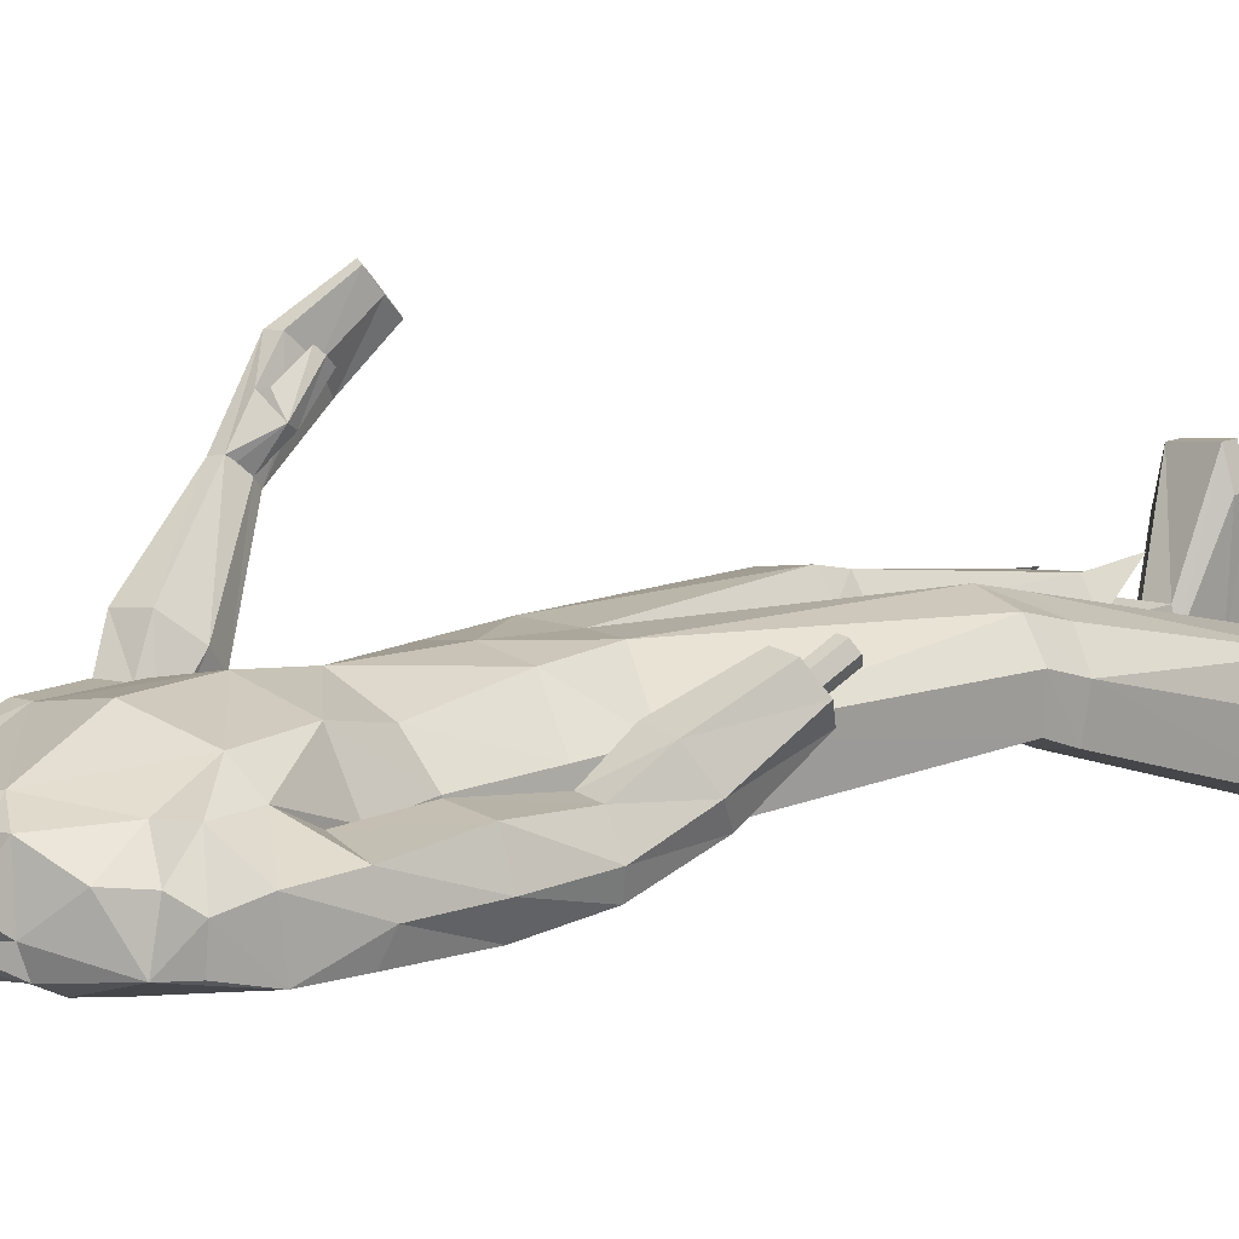
<metadata>
{"format":"obj","ext":"obj","renderer":"f3d","projection":"perspective","resolution":1024,"background":"white","views":[{"elev":13.4,"azim":-131.0,"up":"+Z"}]}
</metadata>
<code>
o MilkShape3D_Mesh
v -0.1654 0.8082 0.1093
v -0.1557 0.8164 0.1142
v -0.1713 0.8165 0.126
v -0.1739 0.8158 0.1249
v -0.1219 0.7592 0.108
v -0.1293 0.8053 0.1127
v -0.1482 0.7494 0.1062
v -0.1832 0.8644 0.1155
v -0.1805 0.8651 0.1166
v -0.1756 0.8597 0.1166
v -0.1411 0.8621 0.1161
v -0.129 0.836 0.1177
v -0.1182 0.8579 0.117
v -0.1183 0.8938 0.105
v -0.1433 0.8816 0.1137
v -0.1526 0.8915 0.1242
v -0.1923 0.8935 0.1186
v -0.1481 0.9319 0.1153
v -0.1989 0.934 0.1079
v -0.1264 0.7531 0.05024
v -0.1021 0.7604 0.06029
v -0.1007 0.6959 0.05233
v -0.05993 0.7355 0.03252
v -0.1507 0.9633 0.09789
v -0.1984 0.9632 0.08721
v -0.0743 0.8301 0.02783
v -0.09739 0.8185 0.08041
v -0.07366 0.8057 0.02415
v -0.04501 0.7493 -0.04756
v -0.07677 0.9277 0.03519
v -0.08856 0.9104 0.05097
v -0.06413 0.909 0.01665
v -0.07652 0.8725 0.0466
v -0.05885 0.8681 0.03084
v -0.06625 0.8661 0.02782
v -0.09659 0.8766 0.08398
v -0.07237 0.8921 -0.002271
v -0.07153 0.907 0.01363
v -0.0829 0.926 -0.01143
v -0.08417 0.9257 0.03218
v -0.109 0.9829 0.004746
v -0.128 0.9886 0.05515
v -0.07889 0.8108 -0.01485
v -0.08679 0.8334 -0.01043
v -0.09255 0.8605 -0.01434
v -0.09038 0.8639 -0.005607
v -0.1238 0.8778 -0.03897
v -0.1282 0.9167 -0.05405
v -0.1428 0.9623 -0.04839
v -0.1597 0.9932 -0.02744
v -0.1857 0.9967 0.03386
v -0.1182 0.8543 -0.03701
v -0.1106 0.8254 -0.03641
v -0.1009 0.8025 -0.04515
v -0.0397 0.7398 -0.08283
v -0.1039 0.7219 -0.09613
v -0.08067 0.7692 -0.07266
v -0.1764 0.8151 0.1239
v -0.1782 0.8103 0.105
v -0.1698 0.7463 0.08841
v -0.1886 0.7893 0.08847
v -0.1858 0.8637 0.1144
v -0.1865 0.8568 0.1121
v -0.2084 0.8439 0.08866
v -0.2054 0.8153 0.08651
v -0.2212 0.83 0.07505
v -0.2289 0.8639 0.05993
v -0.2139 0.8625 0.08485
v -0.2195 0.8734 0.09694
v -0.234 0.9087 0.08028
v -0.1512 0.7471 0.04027
v -0.1498 0.7246 0.03252
v -0.2347 0.9406 0.06364
v -0.1926 0.7927 0.04157
v -0.1773 0.8023 -0.01417
v -0.1646 0.7811 -0.01293
v -0.1676 0.7345 -0.04757
v -0.2106 0.8693 -0.04308
v -0.2188 0.8751 -0.00215
v -0.2232 0.8881 -0.02453
v -0.2053 0.8284 -0.02889
v -0.2068 0.8372 -0.006517
v -0.1979 0.8304 -0.02587
v -0.2208 0.8429 0.03331
v -0.2032 0.8713 -0.04006
v -0.1857 0.8614 -0.04849
v -0.188 0.8975 -0.0543
v -0.2158 0.8901 -0.02151
v -0.2075 0.9563 -0.03544
v -0.2315 0.9606 0.01295
v -0.138 0.7949 -0.03894
v -0.1459 0.8174 -0.03452
v -0.1602 0.845 -0.03407
v -0.1516 0.8446 -0.03843
v -0.1704 0.724 -0.08283
v 0.3216 0.1242 0.2922
v 0.3051 0.2019 0.1879
v 0.2864 0.1951 0.1921
v 0.3516 0.09788 0.2544
v 0.3183 0.181 0.1623
v 0.2915 0.08473 0.2599
v 0.2843 0.128 0.2164
v 0.2839 0.1563 0.1549
v 0.311 0.05269 0.2214
v 0.3158 0.1652 0.1504
v 0.3395 0.06019 0.2173
v 0.2898 0.03997 0.3526
v 0.2977 0.1184 0.2943
v 0.2772 0.0438 0.3485
v 0.2747 0.02092 0.3187
v 0.2988 0.01249 0.3279
v 0.2837 -0.008249 0.2921
v 0.2954 -0.01144 0.2955
v 0.2913 0.1568 0.2464
v 0.2544 0.09332 0.2632
v 0.2697 0.107 0.284
v 0.2497 0.1075 0.2766
v 0.2709 0.09144 0.2672
v 0.2533 0.1495 0.2193
v 0.2826 0.1851 0.1841
v 0.2796 0.1689 0.1689
v 0.2596 0.1333 0.2097
v 0.2772 0.1502 0.2487
v 0.1072 0.7009 -0.01573
v 0.1488 0.6572 -0.07502
v 0.1026 0.7 -0.06617
v 0.1467 0.6669 0.005368
v 0.1909 0.5766 -0.03404
v 0.1772 0.5917 0.0136
v 0.1755 0.5859 -0.07346
v 0.06796 0.6565 -0.09229
v 0.06055 0.7178 -0.06934
v 0.06242 0.7023 0.000443
v 0.06769 0.6587 0.0448
v 0.07592 0.5905 0.04473
v 0.07509 0.5974 -0.09463
v 0.09402 0.5511 0.01782
v 0.0792 0.5633 -0.04203
v 0.0946 0.5462 -0.0325
v 0.09506 0.5425 -0.07173
v 0.2112 0.4813 0.03037
v 0.1382 0.4617 0.03141
v 0.1242 0.4515 -0.02657
v 0.2289 0.4811 -0.02789
v 0.1394 0.4517 -0.07225
v 0.2102 0.4708 -0.07324
v 0.2364 0.379 0.02546
v 0.1947 0.365 0.02632
v 0.1731 0.356 -0.01924
v 0.2594 0.3807 -0.02037
v 0.1793 0.3551 -0.05508
v 0.2502 0.3733 -0.056
v 0.2597 0.3442 0.07936
v 0.2095 0.3312 0.08578
v 0.188 0.2884 0.04856
v 0.2915 0.3123 0.03844
v 0.1987 0.261 0.01712
v 0.2837 0.2791 0.01008
v -0.3969 0.06057 0.1129
v -0.375 0.06881 0.1281
v -0.3901 0.06903 0.1271
v -0.366 0.06078 0.1145
v -0.3905 0.05309 0.1008
v -0.3707 0.05316 0.1019
v -0.3716 0.1107 0.1066
v -0.3867 0.1109 0.1056
v -0.3935 0.1025 0.09141
v -0.3626 0.1027 0.09301
v -0.3871 0.09498 0.07926
v -0.3673 0.09505 0.08038
v -0.359 0.129 0.1244
v -0.3967 0.1295 0.1219
v -0.4137 0.1084 0.08651
v -0.3363 0.1089 0.0905
v -0.3976 0.08971 0.05611
v -0.3481 0.08988 0.05893
v 0.1228 -0.9717 0.07868
v 0.1035 -0.9714 0.02574
v 0.2023 -0.9729 0.06657
v 0.22 -0.9732 -0.009118
v 0.1133 -0.9706 -0.15
v 0.2001 -0.9719 -0.1599
v 0.1595 -0.9713 -0.1793
v 0.1245 -0.8807 -0.08273
v 0.102 -0.7162 -0.04109
v 0.08217 -0.7166 -0.0706
v 0.113 -0.8811 -0.1183
v 0.1616 -0.8757 -0.08694
v 0.1605 -0.7104 -0.04785
v 0.171 -0.8718 -0.1304
v 0.1735 -0.7058 -0.09003
v 0.07896 -0.7166 -0.1405
v 0.1422 -0.8771 -0.1492
v 0.1698 -0.705 -0.146
v 0.1272 -0.7116 -0.1568
v 0.1212 -0.9469 0.07868
v 0.1019 -0.9466 0.02574
v 0.2007 -0.9481 0.06657
v 0.2184 -0.9484 -0.01064
v 0.1123 -0.9484 -0.15
v 0.1991 -0.9497 -0.1599
v 0.1584 -0.9491 -0.1793
v -0.2591 -0.9884 0.02674
v -0.1604 -0.9848 -0.01411
v -0.1795 -0.9896 0.03865
v -0.2769 -0.9815 -0.0486
v -0.1705 -0.9679 -0.189
v -0.2573 -0.9669 -0.1987
v -0.2167 -0.9652 -0.2181
v -0.1352 -0.7226 -0.08705
v -0.155 -0.7246 -0.05757
v -0.1801 -0.8843 -0.1139
v -0.1687 -0.8816 -0.1493
v -0.2133 -0.7173 -0.06358
v -0.2171 -0.8783 -0.1175
v -0.2264 -0.7087 -0.1051
v -0.2266 -0.8704 -0.1603
v -0.1321 -0.7164 -0.1567
v -0.1979 -0.8744 -0.1796
v -0.2228 -0.7028 -0.1608
v -0.1804 -0.7091 -0.1723
v -0.1776 -0.9649 0.04089
v -0.1584 -0.9601 -0.01187
v -0.2571 -0.9637 0.02898
v -0.275 -0.9567 -0.04788
v -0.1691 -0.9458 -0.187
v -0.2559 -0.9449 -0.1967
v -0.2153 -0.9431 -0.2161
v -0.02085 0.03425 0.06259
v 0.04245 0.06198 0.06675
v -0.0393 0.1737 0.07705
v 0.03194 0.1784 0.06479
v 0.1184 0.12 -0.000116
v 0.09841 0.2226 -1.7e-05
v 0.1117 0.1143 -0.09114
v 0.1029 0.2273 -0.06218
v 0.0472 -0.3336 0.01413
v -0.01255 -0.03453 0.02721
v 0.07681 -0.3314 0.04875
v 0.147 -0.3197 0.03627
v 0.1826 -0.3121 -0.008658
v -0.01534 -0.01139 -0.07281
v 0.04241 -0.334 -0.06786
v 0.177 -0.3113 -0.07432
v 0.08225 -0.3857 0.03546
v 0.05257 -0.3847 -0.00296
v 0.1503 -0.3811 0.01943
v 0.1891 -0.3716 -0.02575
v 0.04777 -0.3847 -0.08495
v 0.1835 -0.3705 -0.09141
v 0.0861 -0.7042 -0.01664
v 0.0564 -0.7046 -0.05836
v 0.1734 -0.6962 -0.02619
v 0.1929 -0.6899 -0.08582
v 0.0516 -0.7047 -0.1572
v 0.1874 -0.6887 -0.1649
v 0.1047 -0.7434 -0.02497
v 0.201 -0.7513 -0.1271
v 0.2224 -0.7878 -0.04595
v 0.05902 -0.7702 0
v 0.03708 -0.7683 -0.09986
v -0.08893 0.04612 0.06674
v -0.1064 0.1617 0.06479
v -0.1765 0.08434 -0.000124
v -0.1815 0.1888 -2.4e-05
v -0.187 0.1923 -0.06219
v -0.1687 0.08044 -0.09115
v -0.09501 -0.343 0.02949
v -0.1246 -0.3408 0.06411
v -0.1954 -0.3329 0.05145
v -0.2313 -0.3287 0.006395
v -0.09037 -0.3462 -0.05245
v -0.2259 -0.3302 -0.05926
v -0.1299 -0.4027 0.04854
v -0.1002 -0.3987 0.01027
v -0.1979 -0.3957 0.03321
v -0.2366 -0.3815 -0.0108
v -0.0956 -0.3914 -0.0714
v -0.2311 -0.3746 -0.07611
v -0.1388 -0.715 -0.03217
v -0.1092 -0.7122 -0.07385
v -0.226 -0.7049 -0.04068
v -0.2455 -0.6929 -0.09943
v -0.1046 -0.7034 -0.1723
v -0.2401 -0.6846 -0.1781
v -0.1581 -0.7531 -0.04396
v -0.2547 -0.7502 -0.1461
v -0.2765 -0.7936 -0.06849
v -0.1128 -0.7828 -0.02167
v -0.09098 -0.7721 -0.121
v -0.02675 0.08311 -0.1178
v -0.04058 0.2017 -0.09726
v 0.04701 0.1006 -0.1119
v 0.02623 0.2127 -0.08747
v 0.114 -0.3234 -0.08701
v 0.1199 -0.3786 -0.1041
v 0.1238 -0.6978 -0.1802
v 0.1596 -0.7643 -0.1908
v 0.08703 -0.7334 -0.1935
v -0.1025 0.08251 -0.1119
v -0.109 0.1964 -0.08748
v -0.1625 -0.3398 -0.07173
v -0.1677 -0.3825 -0.08969
v -0.1767 -0.6933 -0.1944
v -0.2136 -0.758 -0.2108
v -0.1406 -0.7282 -0.2109
v -0.05926 0.3524 0.08785
v 0.02415 0.3597 0.05276
v 0.03073 0.4656 0.07879
v -0.0721 0.4587 0.104
v 0.02749 0.5842 0.07891
v -0.08691 0.5814 0.1041
v 0.02017 0.6677 0.04161
v 0.07077 0.3631 0.000119
v 0.0743 0.4714 0.000222
v 0.01207 0.7271 0.000471
v -0.142 0.3397 0.05275
v -0.1736 0.4409 0.07879
v -0.1987 0.5569 0.0789
v -0.2114 0.6397 0.0416
v -0.1881 0.3318 0.000113
v -0.2173 0.4362 0.000215
v -0.2472 0.5515 0.04473
v -0.2554 0.6196 0.04479
v -0.2607 0.6633 0.000435
v -0.2177 0.6994 0.000465
v -0.2439 0.5243 -0.04204
v -0.2626 0.6788 -0.06935
v -0.2597 0.5063 0.01853
v 0.0756 0.3651 -0.05976
v 0.0794 0.4712 -0.07873
v 0.009303 0.3529 -0.08145
v -0.003394 0.4581 -0.1003
v -0.01938 0.5905 -0.1198
v -0.02596 0.6451 -0.1158
v -0.03325 0.7054 -0.102
v -0.05661 0.3305 -0.09128
v -0.06931 0.4356 -0.09837
v -0.08577 0.572 -0.1139
v -0.09282 0.6304 -0.1139
v -0.09987 0.6888 -0.104
v -0.1933 0.3327 -0.05977
v -0.2222 0.4348 -0.07874
v -0.2481 0.5584 -0.09464
v -0.126 0.3366 -0.08146
v -0.1387 0.4418 -0.1003
v -0.1547 0.5742 -0.1198
v -0.2552 0.6175 -0.0923
v -0.1612 0.6287 -0.1158
v -0.1685 0.6891 -0.102
v -0.2591 0.5016 -0.0318
v -0.2974 0.6508 -0.06516
v -0.3341 0.5997 -0.0743
v -0.3023 0.6507 -0.01474
v -0.3343 0.6094 0.006116
v -0.3493 0.5296 0.01405
v -0.3595 0.5123 -0.03368
v -0.3461 0.5246 -0.07301
v -0.2587 0.498 -0.07104
v -0.3607 0.4146 0.03043
v -0.2852 0.4099 0.03173
v -0.2693 0.4029 -0.02621
v -0.3778 0.4111 -0.02791
v -0.2841 0.4003 -0.07195
v -0.3573 0.4048 -0.0732
v -0.3651 0.3093 0.02519
v -0.3214 0.3039 0.02619
v -0.2983 0.2995 -0.0193
v -0.3878 0.3066 -0.02074
v -0.304 0.2975 -0.05516
v -0.3772 0.3013 -0.05635
v -0.3777 0.2426 0.0694
v -0.3258 0.2393 0.0739
v -0.2966 0.2131 0.02767
v -0.403 0.2164 0.0207
v -0.302 0.1931 -0.01006
v -0.389 0.194 -0.01497
f 1 2 3
f 4 1 3
f 1 5 6
f 1 6 2
f 5 1 7
f 3 8 4
f 3 9 8
f 3 2 10
f 10 9 3
f 2 11 10
f 2 6 12
f 12 11 2
f 12 13 11
f 13 14 11
f 10 11 15
f 11 14 15
f 14 16 15
f 15 16 10
f 16 9 10
f 9 17 8
f 9 16 17
f 16 18 17
f 18 19 17
f 16 14 18
f 20 5 7
f 20 21 5
f 20 22 21
f 22 23 21
f 19 24 25
f 19 18 24
f 5 26 27
f 5 21 26
f 21 28 26
f 21 23 28
f 23 29 28
f 30 31 32
f 33 34 32
f 31 33 32
f 33 26 35
f 33 36 27
f 27 6 5
f 6 27 12
f 27 36 13
f 27 13 12
f 36 14 13
f 27 26 33
f 36 33 31
f 35 37 38
f 37 39 38
f 39 40 38
f 39 41 40
f 40 41 42
f 42 24 31
f 24 18 31
f 42 31 40
f 18 14 31
f 31 14 36
f 28 29 43
f 28 43 26
f 43 44 26
f 26 44 35
f 44 45 46
f 46 37 35
f 45 47 37
f 47 39 37
f 47 48 39
f 48 49 39
f 49 41 39
f 41 49 50
f 42 41 50
f 50 51 42
f 51 25 42
f 25 24 42
f 46 35 44
f 46 45 37
f 45 52 47
f 44 53 45
f 53 52 45
f 43 53 44
f 43 54 53
f 55 56 57
f 29 55 43
f 55 57 43
f 57 54 43
f 33 35 34
f 30 40 31
f 34 35 38
f 34 38 32
f 32 38 40
f 32 40 30
f 59 1 58
f 1 4 58
f 1 60 7
f 1 61 60
f 1 59 61
f 4 8 58
f 8 62 58
f 63 59 58
f 58 62 63
f 63 64 59
f 65 61 59
f 59 64 65
f 64 66 65
f 64 67 66
f 68 64 63
f 68 67 64
f 68 69 67
f 63 69 68
f 63 62 69
f 8 17 62
f 17 69 62
f 17 70 69
f 17 19 70
f 70 67 69
f 7 60 20
f 60 71 20
f 71 22 20
f 71 72 22
f 25 73 19
f 73 70 19
f 74 75 60
f 75 71 60
f 75 76 71
f 76 72 71
f 76 77 72
f 78 79 80
f 78 81 82
f 78 82 79
f 83 75 82
f 74 84 82
f 60 61 74
f 65 74 61
f 66 84 74
f 65 66 74
f 66 67 84
f 82 75 74
f 79 82 84
f 85 86 83
f 85 87 86
f 85 88 87
f 88 89 87
f 90 89 88
f 79 73 90
f 79 70 73
f 88 79 90
f 79 67 70
f 84 67 79
f 91 77 76
f 75 91 76
f 75 92 91
f 83 92 75
f 93 94 92
f 83 86 93
f 86 47 94
f 86 87 47
f 87 48 47
f 87 49 48
f 87 89 49
f 50 49 89
f 50 89 90
f 90 51 50
f 90 25 51
f 90 73 25
f 92 83 93
f 86 94 93
f 47 52 94
f 94 53 92
f 94 52 53
f 92 53 91
f 53 54 91
f 57 56 95
f 91 95 77
f 91 57 95
f 91 54 57
f 81 83 82
f 79 88 80
f 85 83 81
f 78 85 81
f 88 85 78
f 80 88 78
f 96 97 98
f 99 100 97
f 99 97 96
f 101 102 103
f 101 103 104
f 104 103 105
f 104 105 106
f 106 105 100
f 106 100 99
f 107 96 108
f 107 108 109
f 109 108 101
f 109 101 110
f 111 99 96
f 111 96 107
f 110 101 104
f 110 104 112
f 112 104 106
f 112 106 113
f 113 106 99
f 113 99 111
f 108 96 114
f 98 114 96
f 115 116 117
f 101 108 102
f 115 118 116
f 114 102 108
f 119 120 121
f 119 121 122
f 119 98 120
f 119 114 98
f 123 114 119
f 122 121 102
f 102 114 123
f 117 119 122
f 117 122 115
f 116 123 119
f 116 119 117
f 115 122 102
f 115 102 118
f 118 102 123
f 118 123 116
f 102 121 103
f 107 109 110
f 107 110 111
f 111 110 112
f 111 112 113
f 124 125 126
f 124 127 125
f 128 127 129
f 125 128 130
f 127 128 125
f 125 131 132
f 125 132 126
f 124 132 133
f 126 132 124
f 124 133 134
f 124 134 127
f 127 134 135
f 127 135 129
f 130 136 131
f 130 131 125
f 129 135 137
f 137 138 139
f 139 136 140
f 140 136 130
f 141 129 137
f 141 137 142
f 142 137 139
f 142 139 143
f 144 128 129
f 144 129 141
f 143 139 140
f 143 140 145
f 145 140 130
f 145 130 146
f 146 130 128
f 146 128 144
f 147 141 142
f 147 142 148
f 148 142 143
f 148 143 149
f 150 144 141
f 150 141 147
f 149 143 145
f 149 145 151
f 151 145 146
f 151 146 152
f 152 146 144
f 152 144 150
f 153 147 148
f 153 148 154
f 154 148 149
f 154 149 155
f 156 150 147
f 156 147 153
f 155 149 151
f 155 151 157
f 157 151 152
f 157 152 158
f 158 152 150
f 158 150 156
f 97 153 154
f 97 154 98
f 98 154 155
f 98 155 121
f 100 156 153
f 100 153 97
f 121 155 157
f 121 157 103
f 103 157 158
f 103 158 105
f 105 158 156
f 105 156 100
f 159 160 161
f 159 162 160
f 159 163 162
f 162 163 164
f 160 165 166
f 160 166 161
f 161 166 167
f 161 167 159
f 162 168 165
f 162 165 160
f 159 167 169
f 159 169 163
f 163 169 170
f 163 170 164
f 164 170 168
f 164 168 162
f 165 171 172
f 165 172 166
f 166 172 173
f 166 173 167
f 168 174 171
f 168 171 165
f 167 173 175
f 167 175 169
f 169 175 176
f 169 176 170
f 170 176 174
f 170 174 168
f 177 178 179
f 178 180 179
f 178 181 180
f 181 182 180
f 181 183 182
f 184 185 186
f 184 186 187
f 188 189 185
f 188 185 184
f 190 191 189
f 190 189 188
f 187 186 192
f 187 192 193
f 190 194 191
f 193 194 190
f 193 192 195
f 193 195 194
f 196 184 187
f 196 187 197
f 198 188 184
f 198 184 196
f 199 190 188
f 199 188 198
f 200 187 193
f 197 187 200
f 201 193 190
f 201 190 199
f 200 193 202
f 202 193 201
f 177 196 197
f 177 197 178
f 179 198 196
f 179 196 177
f 180 199 198
f 180 198 179
f 178 197 200
f 178 200 181
f 182 201 199
f 182 199 180
f 181 200 202
f 181 202 183
f 183 202 201
f 183 201 182
f 203 204 205
f 203 206 204
f 206 207 204
f 206 208 207
f 208 209 207
f 210 211 212
f 213 210 212
f 211 214 215
f 212 211 215
f 214 216 217
f 215 214 217
f 218 210 213
f 219 218 213
f 216 220 217
f 217 220 219
f 221 218 219
f 220 221 219
f 213 212 222
f 223 213 222
f 212 215 224
f 222 212 224
f 215 217 225
f 224 215 225
f 219 213 226
f 226 213 223
f 217 219 227
f 225 217 227
f 228 219 226
f 227 219 228
f 223 222 205
f 204 223 205
f 222 224 203
f 205 222 203
f 224 225 206
f 203 224 206
f 226 223 204
f 207 226 204
f 225 227 208
f 206 225 208
f 228 226 207
f 209 228 207
f 227 228 209
f 208 227 209
f 229 230 231
f 230 232 231
f 230 233 232
f 233 234 232
f 233 235 236
f 236 234 233
f 237 229 238
f 239 229 237
f 239 230 229
f 240 230 239
f 240 233 230
f 241 233 240
f 237 238 242
f 237 242 243
f 244 235 233
f 244 233 241
f 245 239 237
f 245 237 246
f 247 240 239
f 247 239 245
f 248 241 240
f 248 240 247
f 246 237 243
f 246 243 249
f 250 244 241
f 250 241 248
f 251 245 246
f 251 246 252
f 253 247 245
f 253 245 251
f 253 248 247
f 254 248 253
f 252 246 249
f 252 249 255
f 256 250 248
f 256 248 254
f 185 251 252
f 185 252 186
f 189 253 251
f 189 251 185
f 191 254 253
f 191 253 189
f 186 252 255
f 186 255 192
f 194 256 254
f 194 254 191
f 257 253 251
f 254 258 256
f 253 259 254
f 260 251 252
f 261 252 255
f 231 262 229
f 231 263 262
f 263 264 262
f 263 265 264
f 266 267 264
f 264 265 266
f 238 229 268
f 268 229 269
f 229 262 269
f 269 262 270
f 262 264 270
f 270 264 271
f 242 238 268
f 272 242 268
f 264 267 273
f 271 264 273
f 268 269 274
f 275 268 274
f 269 270 276
f 274 269 276
f 270 271 277
f 276 270 277
f 272 268 275
f 278 272 275
f 271 273 279
f 277 271 279
f 275 274 280
f 281 275 280
f 274 276 282
f 280 274 282
f 276 277 282
f 282 277 283
f 278 275 281
f 284 278 281
f 277 279 285
f 283 277 285
f 281 280 211
f 210 281 211
f 280 282 214
f 211 280 214
f 282 283 216
f 214 282 216
f 284 281 210
f 218 284 210
f 283 285 220
f 216 283 220
f 280 282 286
f 285 287 283
f 283 288 282
f 281 280 289
f 284 281 290
f 291 292 293
f 293 292 294
f 293 294 236
f 236 235 293
f 295 293 235
f 295 235 244
f 243 242 291
f 295 291 293
f 243 291 295
f 249 243 295
f 249 295 296
f 296 295 244
f 296 244 250
f 255 249 296
f 255 296 297
f 297 296 250
f 297 250 256
f 192 255 297
f 192 297 195
f 195 297 256
f 195 256 194
f 297 256 298
f 297 299 255
f 300 292 291
f 301 292 300
f 266 301 300
f 300 267 266
f 267 300 302
f 273 267 302
f 291 242 272
f 300 291 302
f 302 291 272
f 302 272 278
f 303 302 278
f 273 302 303
f 279 273 303
f 303 278 284
f 304 303 284
f 279 303 304
f 285 279 304
f 304 284 218
f 221 304 218
f 285 304 221
f 220 285 221
f 305 285 304
f 284 306 304
f 307 232 308
f 231 232 307
f 308 309 307
f 307 309 310
f 309 311 310
f 310 311 312
f 311 22 312
f 311 313 22
f 232 234 308
f 308 234 314
f 314 309 308
f 314 315 309
f 315 135 309
f 309 135 311
f 135 134 311
f 134 313 311
f 313 134 133
f 313 133 316
f 313 316 23
f 22 313 23
f 138 135 315
f 133 132 316
f 316 132 29
f 316 29 23
f 137 135 138
f 317 263 307
f 307 263 231
f 307 318 317
f 310 318 307
f 310 319 318
f 312 319 310
f 312 22 319
f 22 320 319
f 317 265 263
f 321 265 317
f 317 318 321
f 318 322 321
f 318 323 322
f 319 323 318
f 319 324 323
f 319 320 324
f 325 324 320
f 326 325 320
f 72 326 320
f 72 320 22
f 322 323 327
f 326 328 325
f 77 328 326
f 72 77 326
f 327 323 329
f 234 330 314
f 234 236 330
f 330 315 314
f 330 331 315
f 331 138 315
f 138 331 136
f 236 294 330
f 294 332 330
f 332 331 330
f 332 333 331
f 333 136 331
f 333 334 136
f 334 131 136
f 334 335 131
f 335 132 131
f 335 336 132
f 132 336 55
f 55 29 132
f 294 292 332
f 292 337 332
f 337 333 332
f 337 338 333
f 338 334 333
f 338 339 334
f 339 335 334
f 339 340 335
f 340 336 335
f 340 341 336
f 341 55 336
f 341 56 55
f 139 138 136
f 321 342 265
f 342 266 265
f 321 322 342
f 322 343 342
f 322 327 343
f 344 343 327
f 342 301 266
f 342 345 301
f 342 343 345
f 343 346 345
f 343 344 346
f 344 347 346
f 344 348 347
f 348 349 347
f 348 328 349
f 328 350 349
f 95 350 328
f 328 77 95
f 345 292 301
f 345 337 292
f 345 346 337
f 346 338 337
f 346 347 338
f 347 339 338
f 347 349 339
f 349 340 339
f 349 350 340
f 350 341 340
f 350 95 341
f 95 56 341
f 344 327 351
f 352 353 354
f 353 355 354
f 356 355 357
f 358 357 353
f 353 357 355
f 328 348 353
f 352 328 353
f 354 328 352
f 355 324 354
f 323 324 355
f 356 323 355
f 348 344 358
f 353 348 358
f 329 323 356
f 351 327 329
f 359 344 351
f 358 344 359
f 329 356 360
f 361 329 360
f 351 329 361
f 362 351 361
f 356 357 363
f 360 356 363
f 359 351 362
f 364 359 362
f 358 359 364
f 365 358 364
f 357 358 365
f 363 357 365
f 361 360 366
f 367 361 366
f 362 361 367
f 368 362 367
f 360 363 369
f 366 360 369
f 364 362 368
f 370 364 368
f 365 364 370
f 371 365 370
f 363 365 371
f 369 363 371
f 367 366 372
f 373 367 372
f 368 367 373
f 374 368 373
f 366 369 375
f 372 366 375
f 370 368 374
f 376 370 374
f 371 370 376
f 377 371 376
f 369 371 377
f 375 369 377
f 373 372 172
f 171 373 172
f 374 373 171
f 174 374 171
f 372 375 173
f 172 372 173
f 376 374 174
f 176 376 174
f 377 376 176
f 175 377 176
f 375 377 175
f 173 375 175
f 325 328 354
f 324 325 354

</code>
